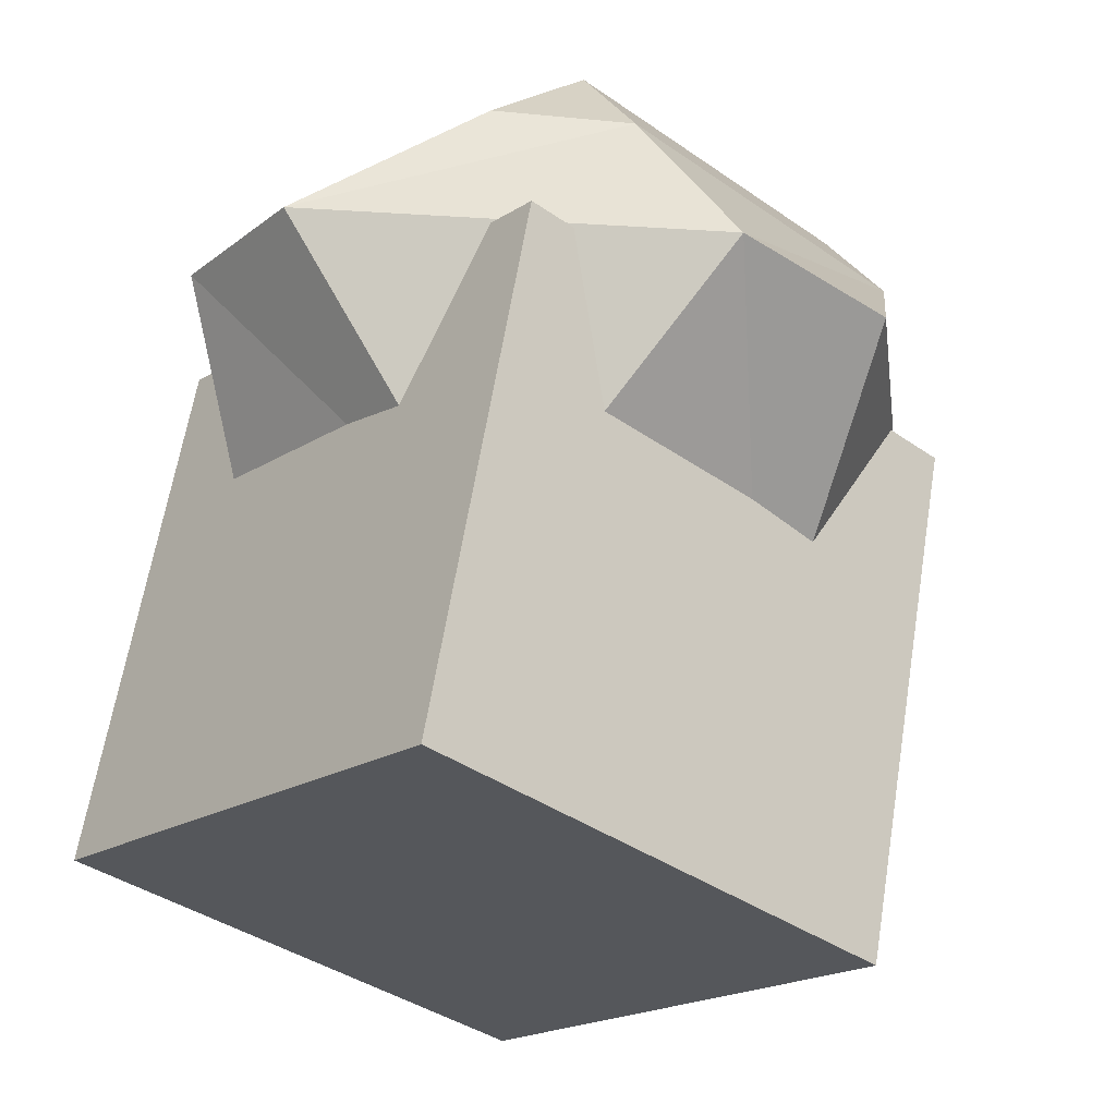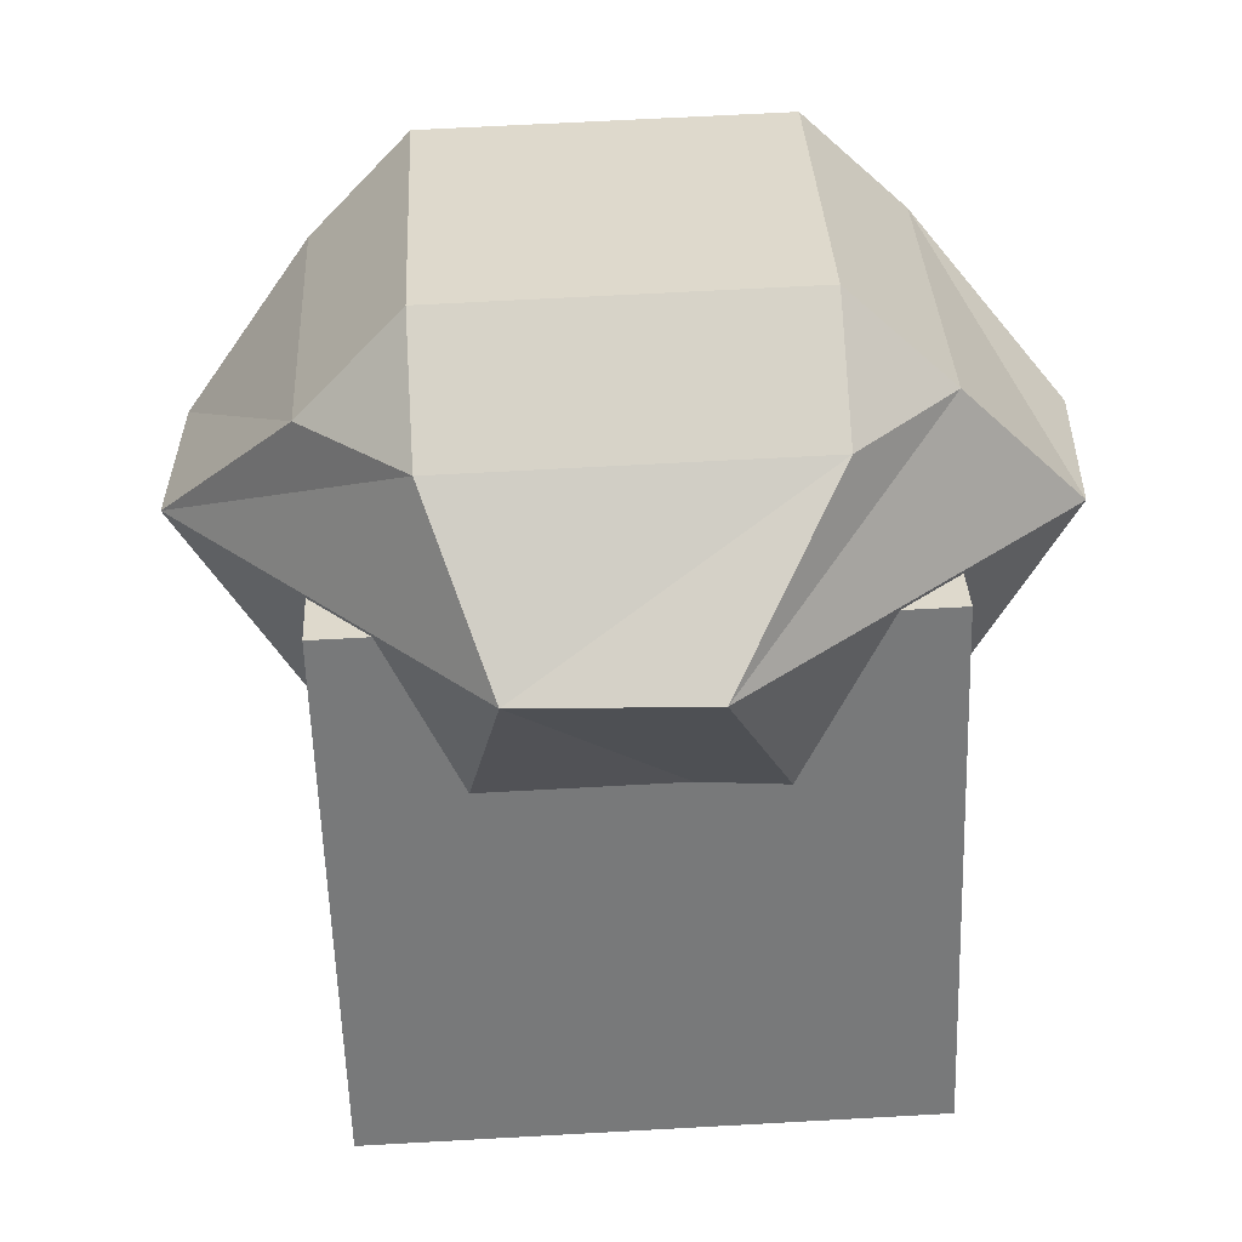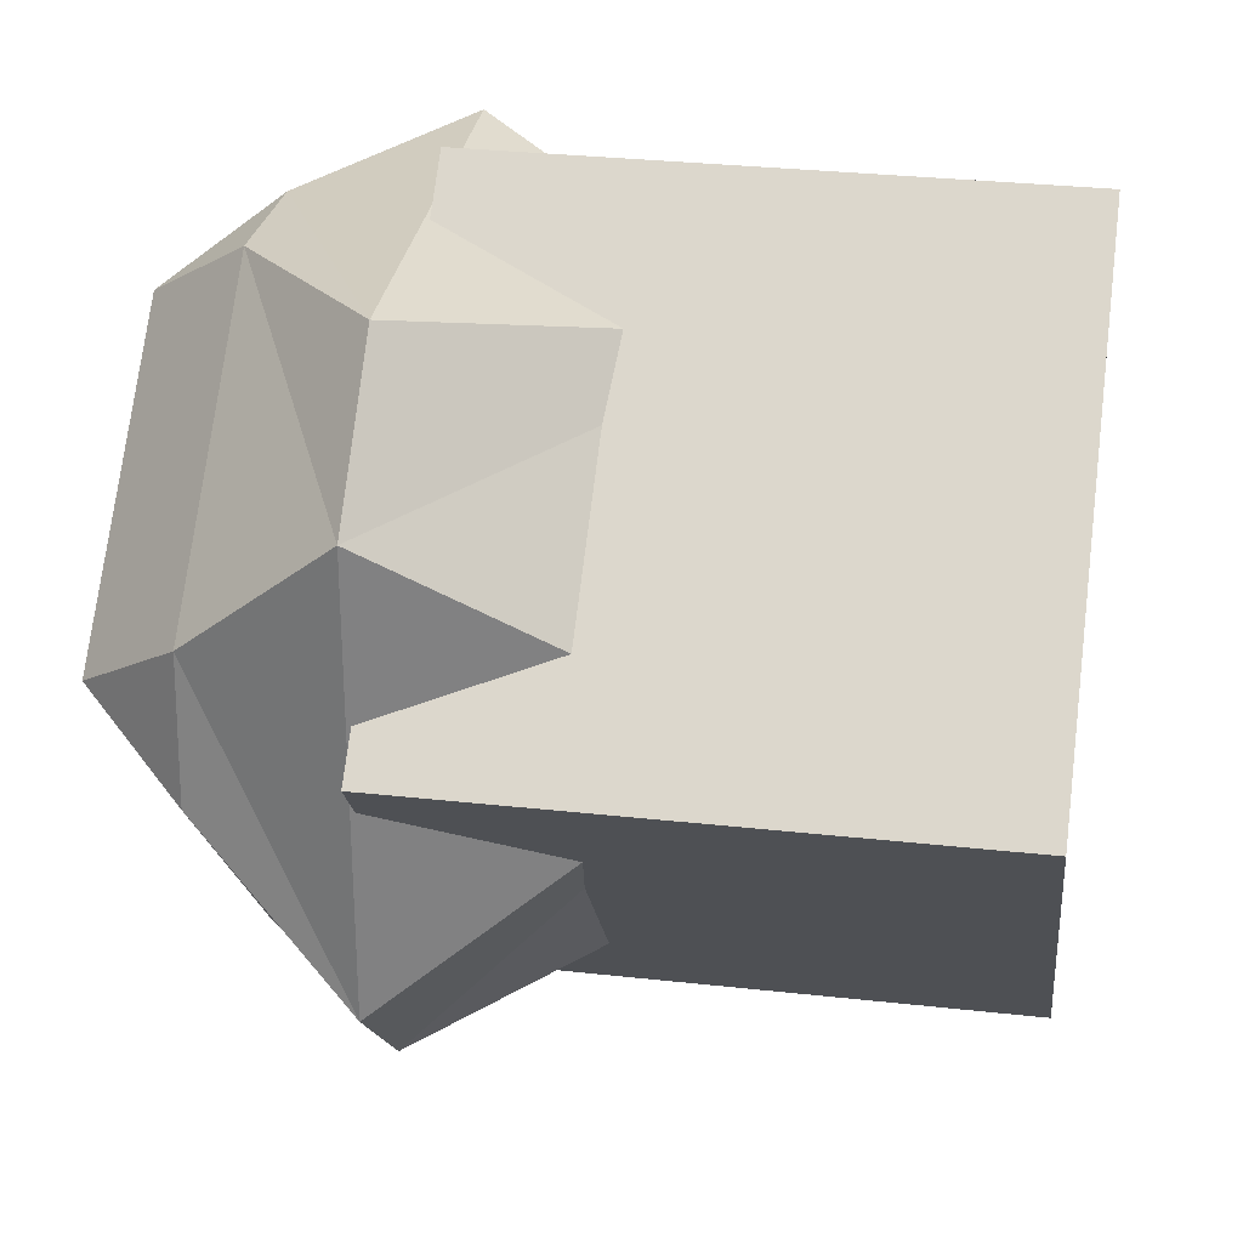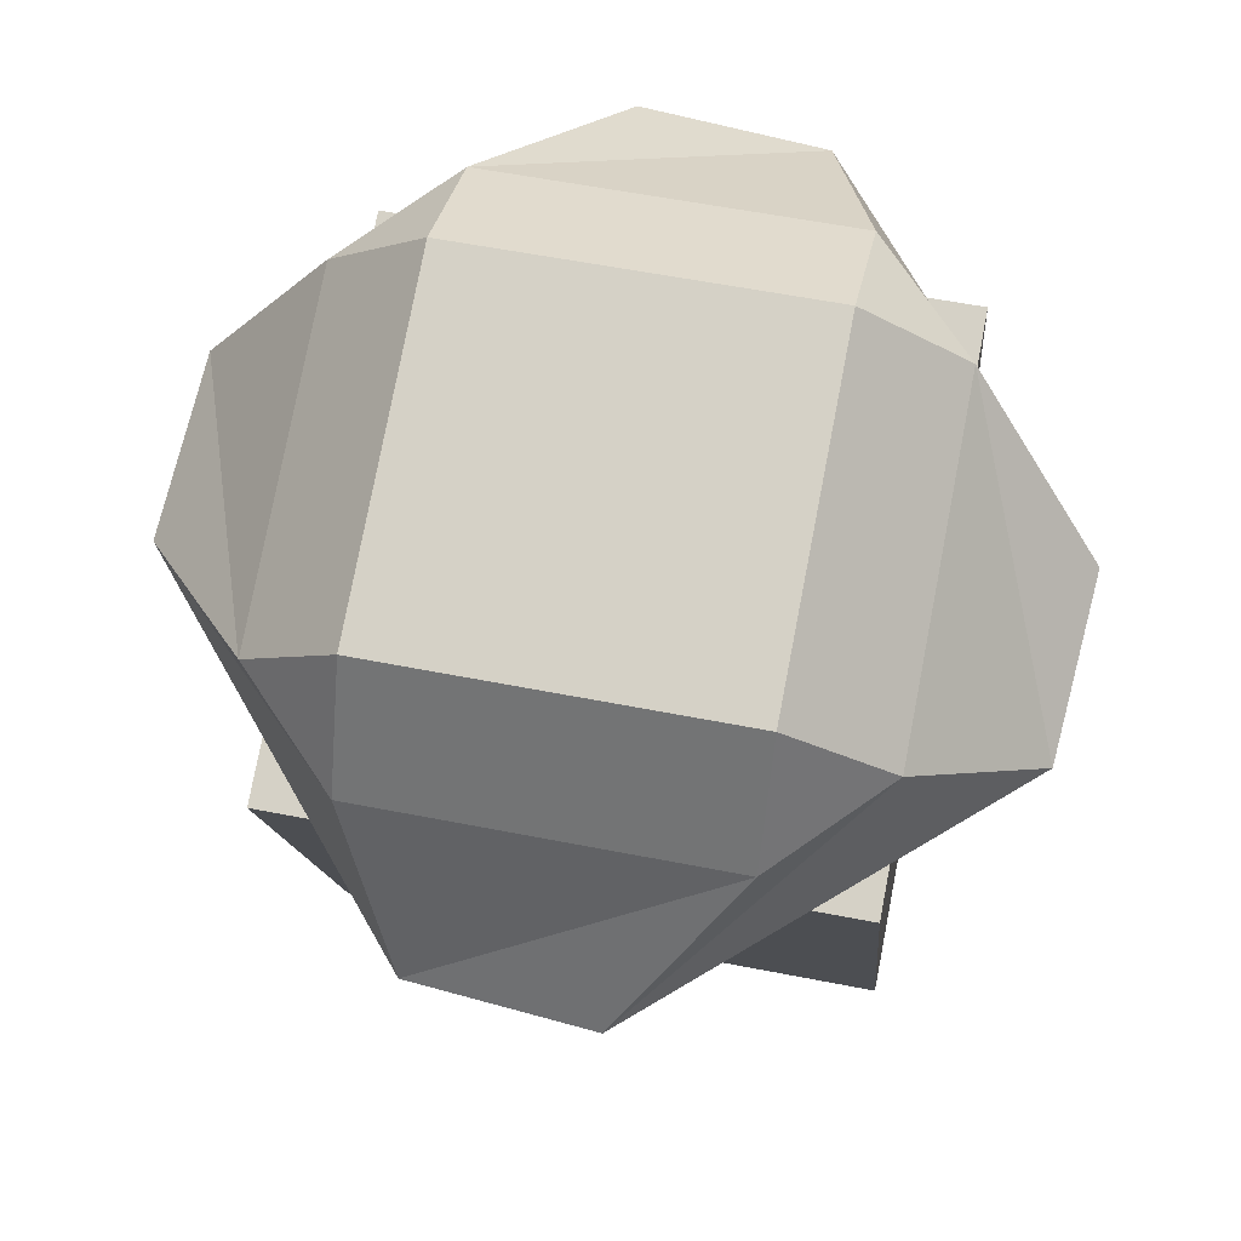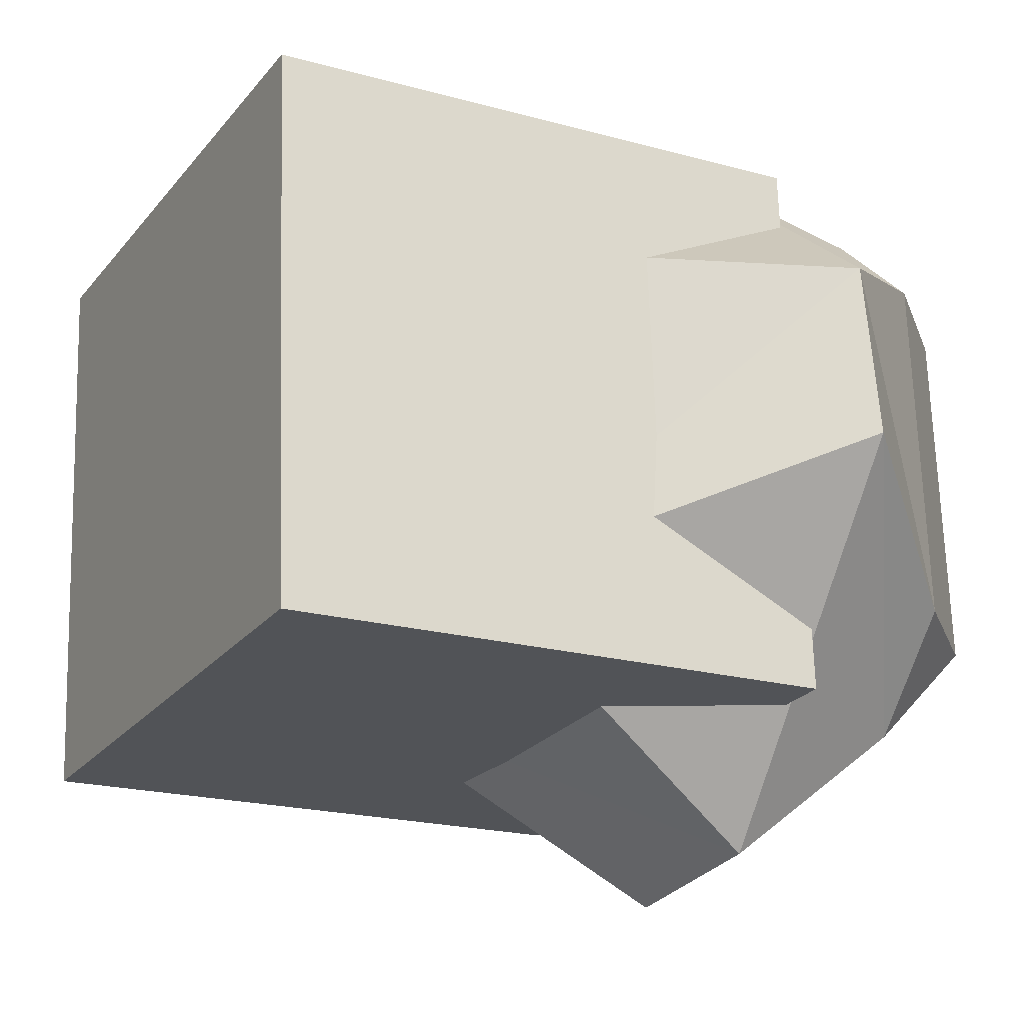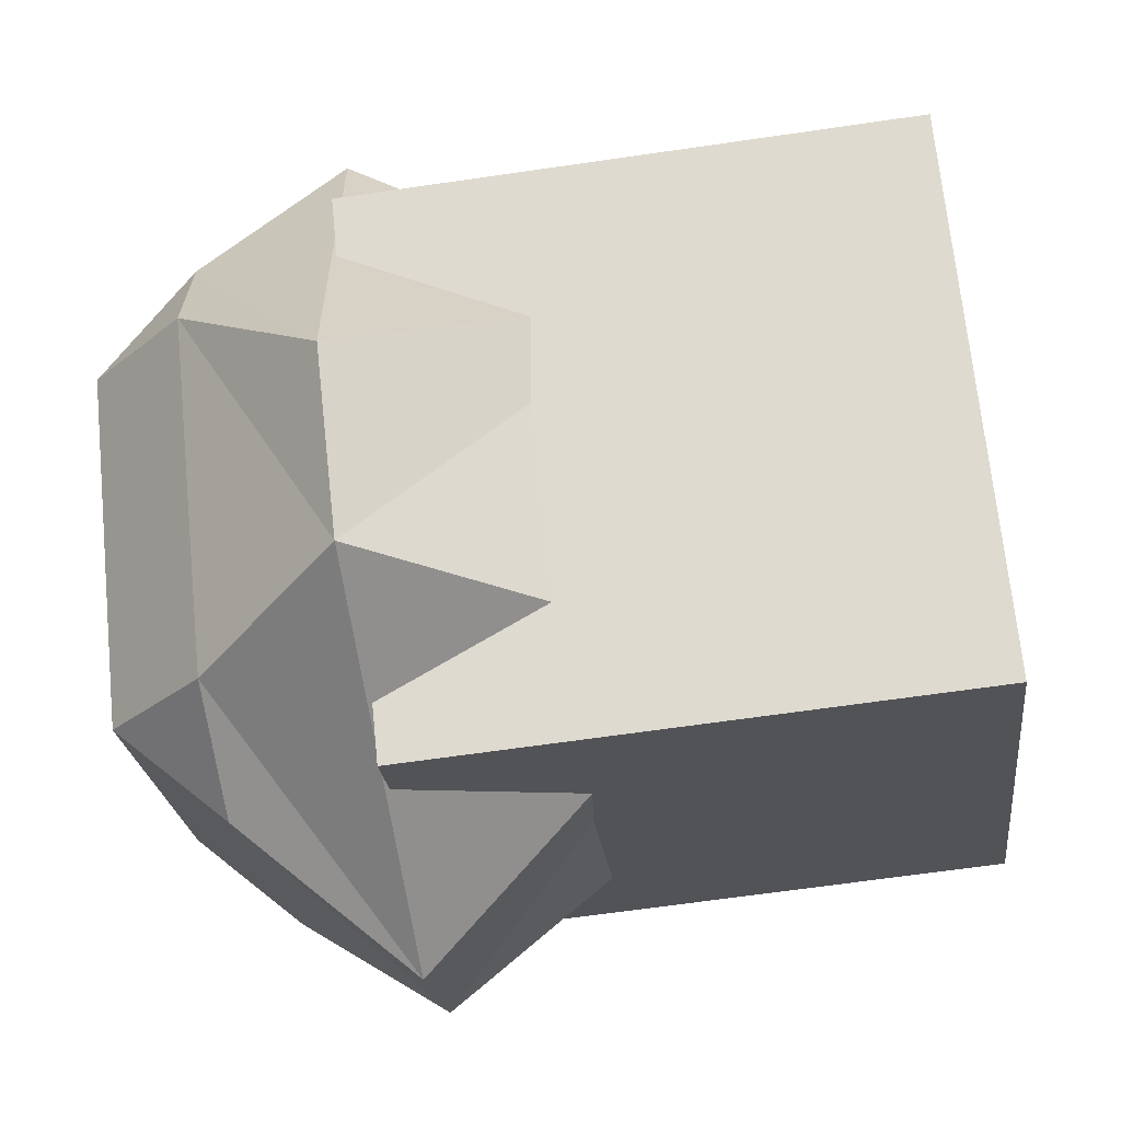
<metadata>
{"format":"obj","ext":"obj","renderer":"f3d","projection":"perspective","resolution":1024,"background":"white","views":[{"elev":-22.3,"azim":-52.9,"up":"+Z"},{"elev":22.1,"azim":75.2,"up":"+Z"},{"elev":59.3,"azim":107.7,"up":"+Y"},{"elev":67.5,"azim":89.0,"up":"+Z"},{"elev":-9.8,"azim":-108.2,"up":"+Y"},{"elev":-33.8,"azim":106.8,"up":"+Y"}]}
</metadata>
<code>
o Cube
v 1.346 0.6937 1.842
v 1.01 0.8455 -0.1243
v 0.9133 -1.258 1.765
v 0.5782 -1.106 -0.2013
v -0.5782 1.106 2.201
v -0.9133 1.258 0.2354
v -1.01 -0.8455 2.124
v -1.346 -0.6937 0.1584
v 1.086 0.7275 2.441
v 1.068 0.3444 2.785
v 1.358 0.297 2.361
v 0.7333 0.4962 0.819
v 1.649 -0.1579 1.739
v 1.461 -0.7821 1.723
v 1.083 -0.9433 2.312
v 0.7936 -0.8959 2.736
v 0.6538 -1.224 2.364
v 0.05648 -1.566 1.902
v -0.5605 -1.391 2.02
v 0.4585 -0.744 0.77
v -0.1368 0.9894 2.669
v -0.566 0.709 2.721
v -0.1545 0.6063 3.014
v 0.2835 1.412 2.093
v 0.9004 1.237 1.974
v -0.4896 0.7581 1.048
v -0.8408 -0.5313 2.672
v -0.569 -0.9618 2.592
v -0.4292 -0.634 2.965
v -0.7643 -0.4821 0.9987
v -1.309 0.00382 2.255
v -1.121 0.6281 2.272
f 3 5 1
f 8 3 4
f 6 7 8
f 8 2 6
f 4 1 2
f 2 5 6
f 12 30 26
f 32 22 24
f 19 28 31
f 23 16 10
f 14 15 18
f 9 10 11
f 12 13 14
f 15 16 17
f 18 19 20
f 21 22 23
f 24 25 26
f 27 28 29
f 30 31 32
f 26 32 24
f 12 25 13
f 11 13 9
f 31 27 32
f 17 18 15
f 21 24 22
f 29 17 16
f 16 11 10
f 30 19 31
f 23 27 29
f 10 21 23
f 20 14 18
f 25 9 13
f 3 7 5
f 8 7 3
f 6 5 7
f 8 4 2
f 4 3 1
f 2 1 5
f 12 20 30
f 32 27 22
f 19 17 28
f 23 29 16
f 14 11 15
f 26 30 32
f 12 26 25
f 11 14 13
f 31 28 27
f 17 19 18
f 21 25 24
f 29 28 17
f 16 15 11
f 30 20 19
f 23 22 27
f 10 9 21
f 20 12 14
f 25 21 9

</code>
